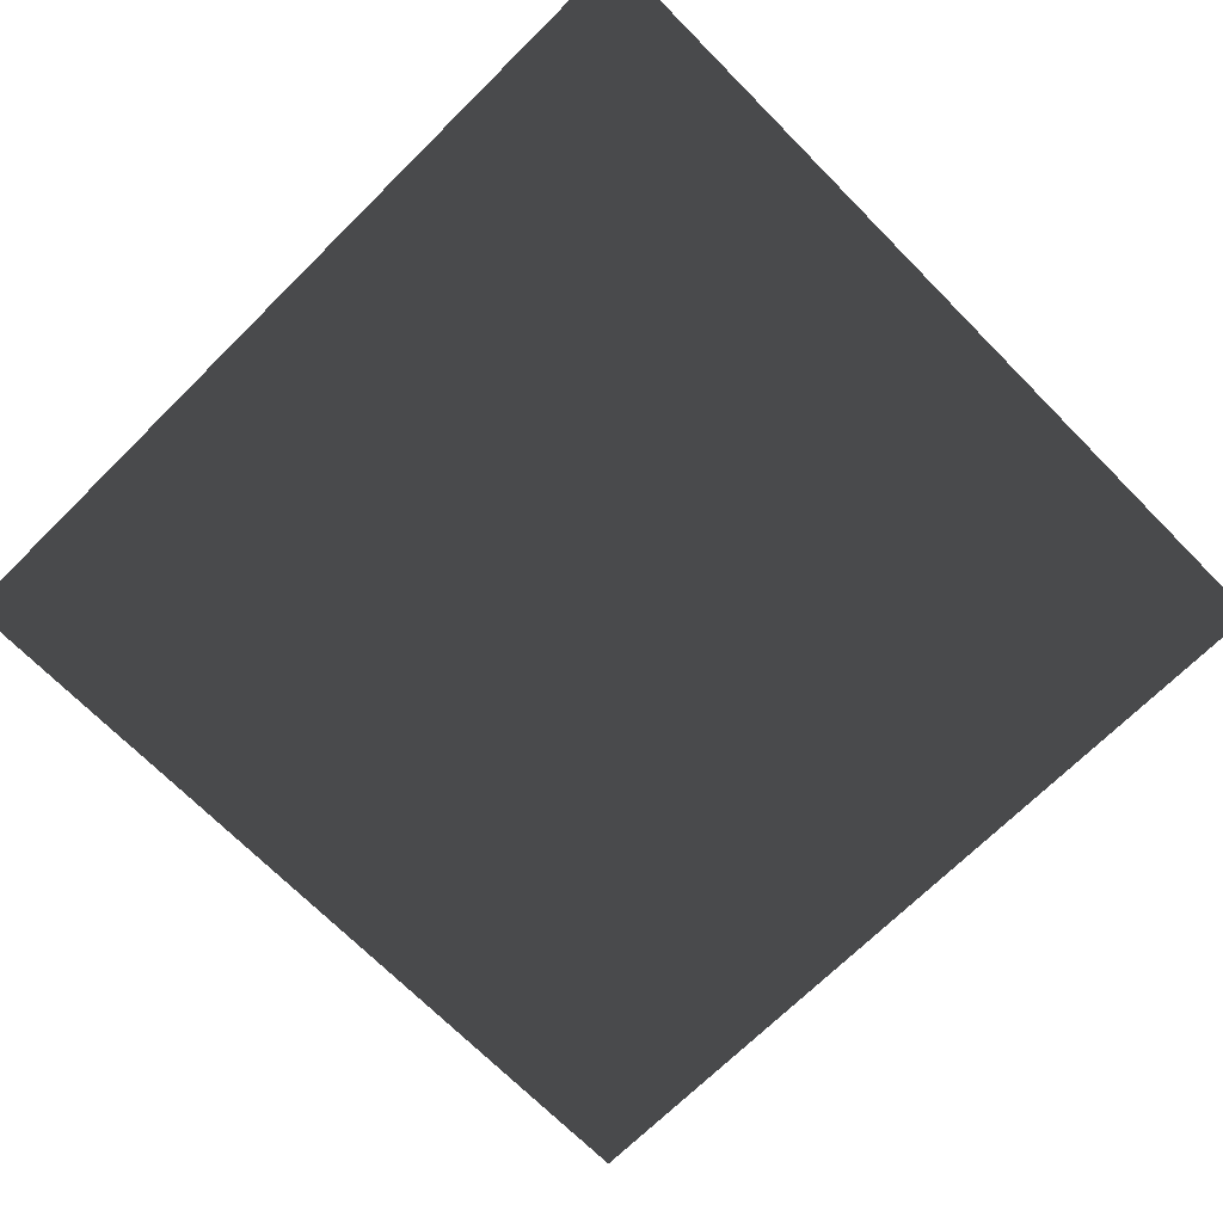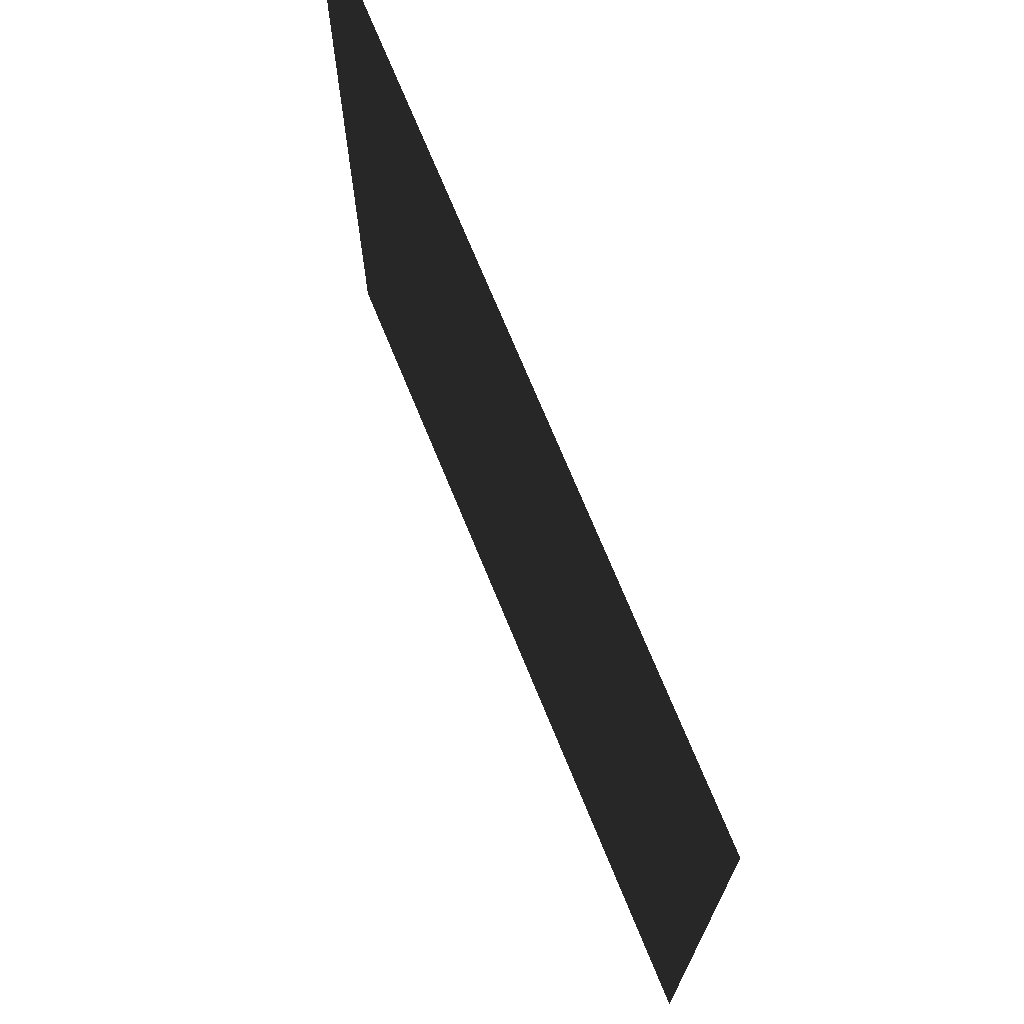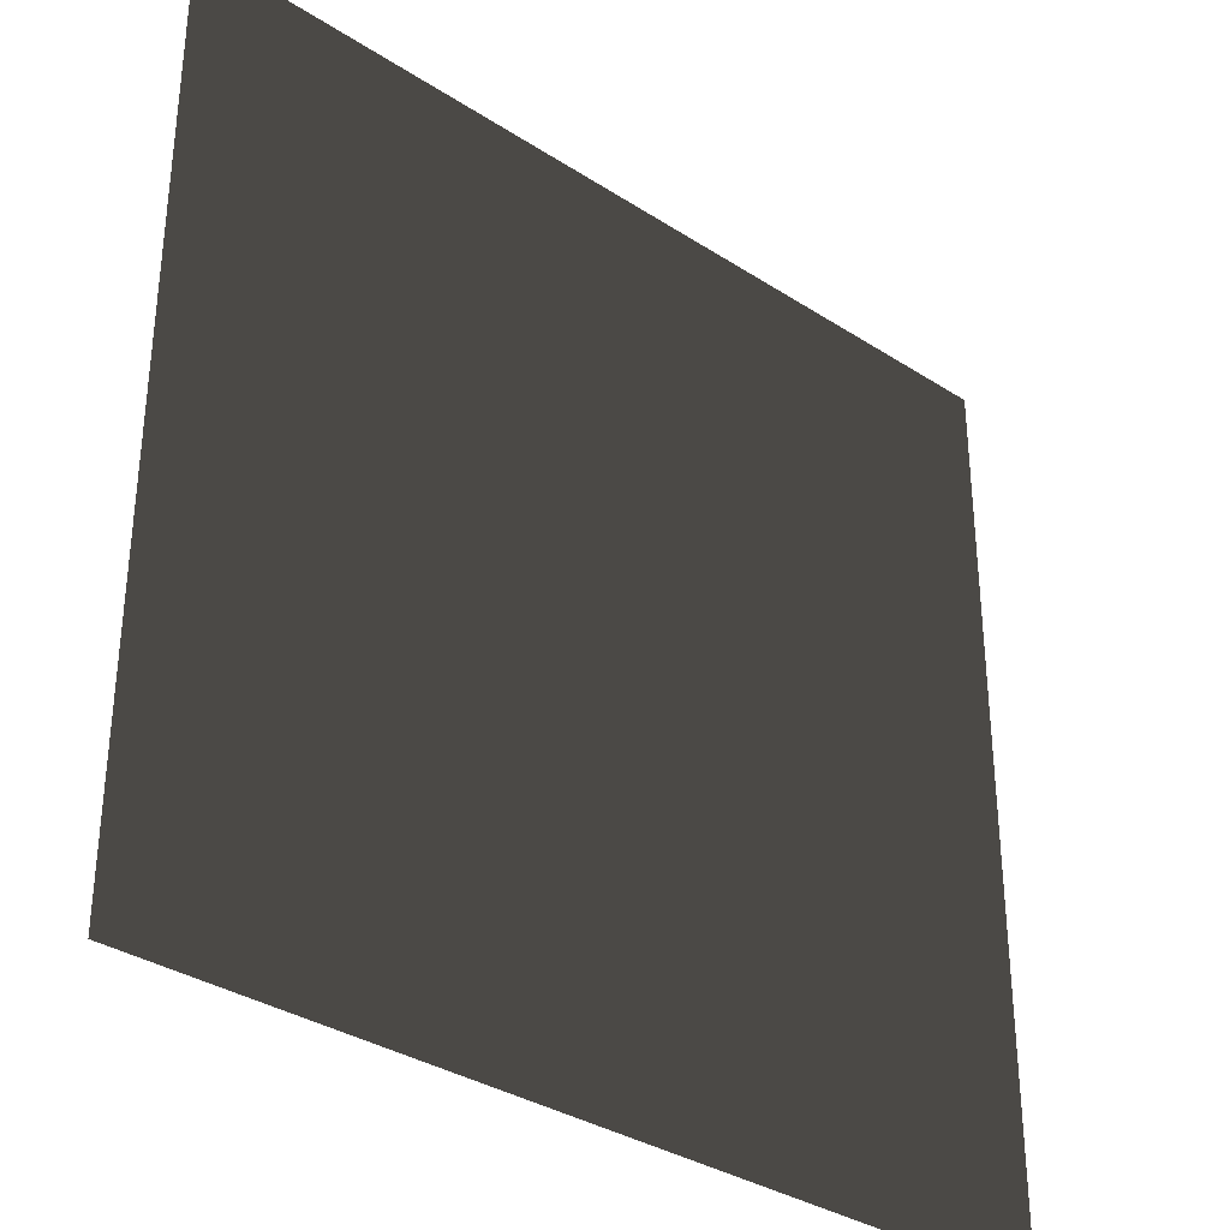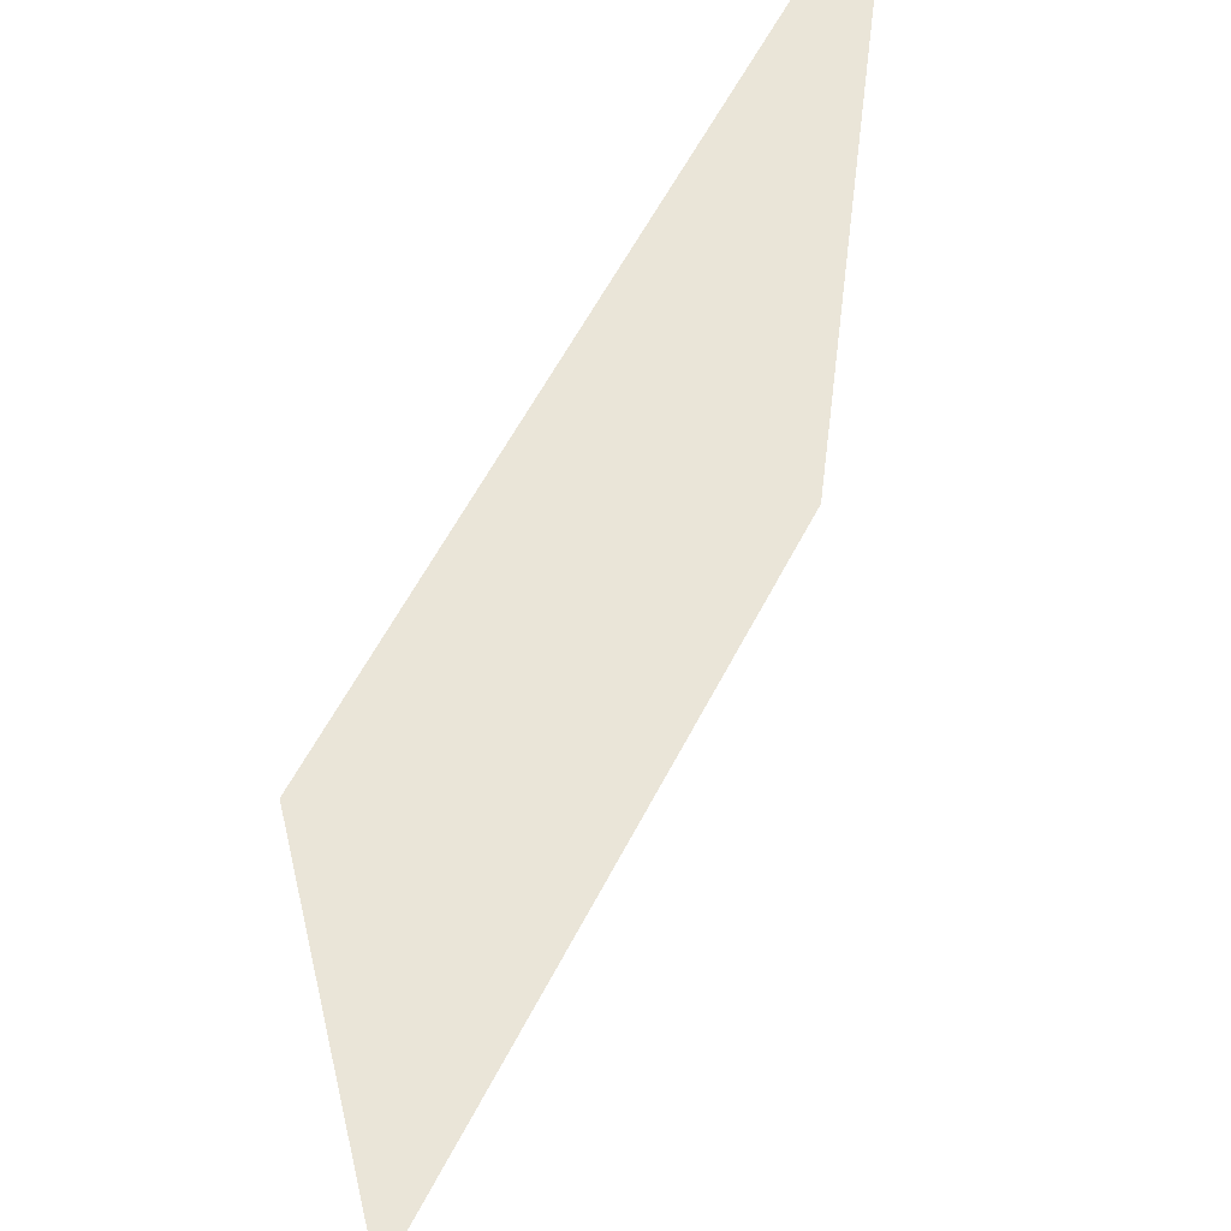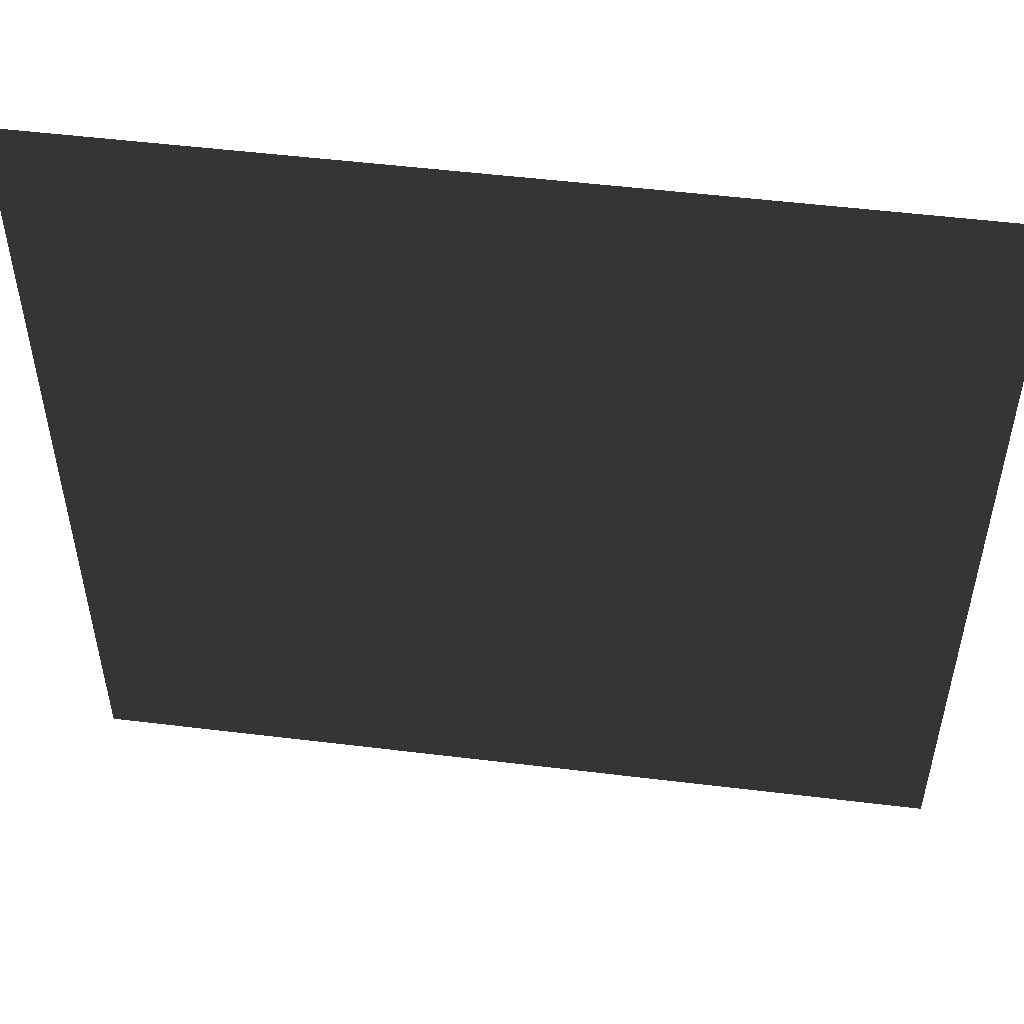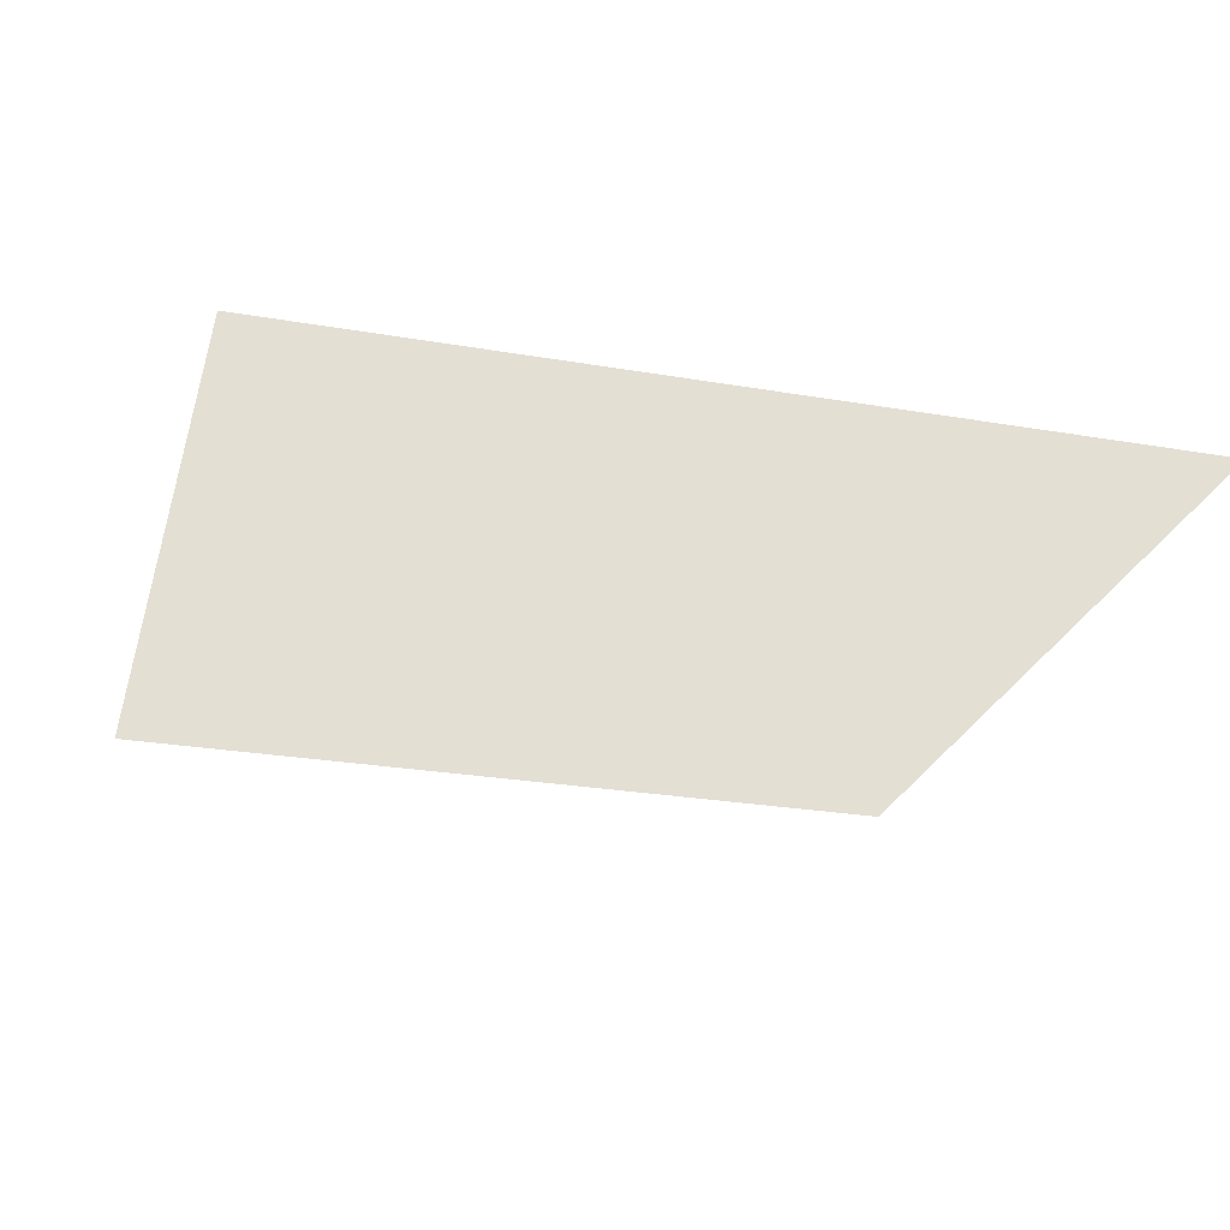
<metadata>
{"format":"obj","ext":"obj","renderer":"f3d","projection":"perspective","resolution":1024,"background":"white","views":[{"elev":-70.3,"azim":44.7,"up":"+Y"},{"elev":72.2,"azim":67.7,"up":"+Z"},{"elev":-33.9,"azim":138.7,"up":"+Z"},{"elev":59.0,"azim":117.1,"up":"+Z"},{"elev":51.9,"azim":7.5,"up":"+Z"},{"elev":-25.8,"azim":164.6,"up":"+Y"}]}
</metadata>
<code>
o Cube
v 0 0 0
v 0 0 20
v 20 0 0
v 20 0 20
f 2 1 3
f 4 2 3

</code>
